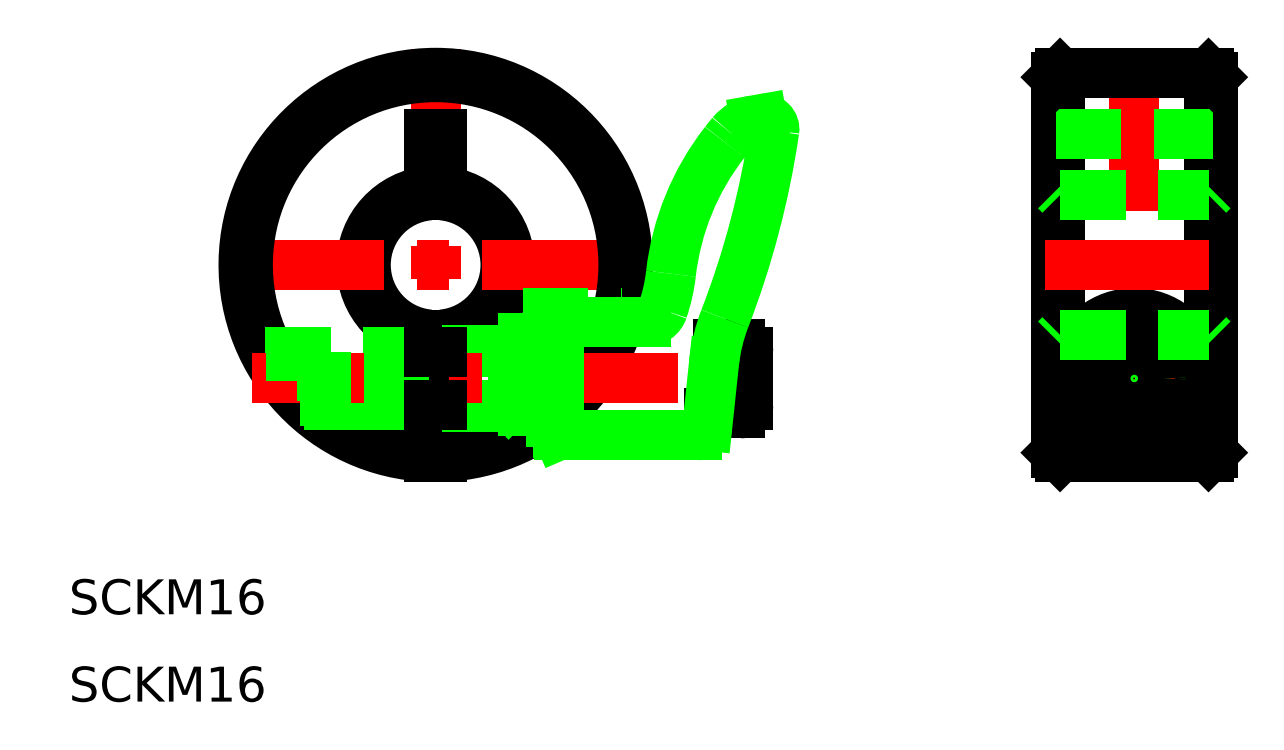
<metadata>
{"format":"dxf","ext":"dxf","renderer":"ezdxf+matplotlib","layout":"modelspace","background":"white","min_lineweight":24,"dpi":150}
</metadata>
<code>
0
SECTION
2
ENTITIES
0
ARC
8
CSLAYER1
10
62
20
70
40
8.5
50
-84.94
51
84.94
0
ARC
8
CSLAYER1
10
62
20
70
40
8
50
-84.62
51
84.62
0
ARC
8
CSLAYER1
10
62
20
70
40
8
50
95.38
51
264.6
0
ARC
8
CSLAYER1
10
62
20
70
40
8.5
50
95.06
51
264.9
0
LINE
8
CSLAYER3
10
62
20
94.68
11
62
21
45.32
0
TEXT
8
CSLAYER1
10
20
20
30
40
4
41
0.9988
1
SCKM16
50
0
51
0
7
EASYDRAW_FONT
72
     5
11
42.64
21
30
0
LINE
8
CSLAYER3
10
37.32
20
70
11
86.68
21
70
0
LINE
8
CSLAYER1
10
61.25
20
85
11
61.25
21
77.96
0
LINE
8
CSLAYER1
10
62.75
20
85
11
62.75
21
77.96
0
LINE
8
CSLAYER1
10
61.25
20
85
11
62.75
21
85
0
LINE
8
CSLAYER1
10
151
20
91.5
11
151
21
48.5
0
LINE
8
CSLAYER1
10
133
20
91.5
11
133
21
48.5
0
LINE
8
CSLAYER1
10
150.5
20
92
11
150.5
21
48
0
LINE
8
CSLAYER1
10
133.5
20
92
11
133.5
21
48
0
LINE
8
CSLAYER3
10
142
20
94.87
11
142
21
45.13
0
LINE
8
CSLAYER3
10
133.8
20
57
11
150.2
21
57
0
ARC
8
CSLAYER1
10
142
20
57
40
7.5
50
-61.58
51
241.6
0
LINE
8
CSLAYER1
10
133.5
20
48
11
133
21
48.5
0
LINE
8
CSLAYER1
10
133
20
61.5
11
133.5
21
62
0
LINE
8
CSLAYER1
10
150.5
20
48
11
151
21
48.5
0
CIRCLE
8
CSLAYER1
10
142
20
57
40
2.6
0
CIRCLE
8
CSLAYER1
10
142
20
57
40
3
0
CIRCLE
8
CSLAYER1
10
142
20
57
40
3.3
0
LINE
8
CSLAYER1
10
150.5
20
62
11
151
21
61.5
0
LINE
8
CSLAYER3
10
131.8
20
70
11
152.2
21
70
0
LINE
8
CSLAYER1
10
133
20
85
11
151
21
85
0
LINE
8
CSLAYER1
10
133.5
20
78
11
133
21
78.5
0
LINE
8
CSLAYER1
10
133
20
91.5
11
133.5
21
92
0
LINE
8
CSLAYER1
10
151
20
78.5
11
150.5
21
78
0
LINE
8
CSLAYER1
10
150.5
20
92
11
151
21
91.5
0
ARC
8
CSLAYER1
10
62
20
70
40
22
50
-88.05
51
268
0
ARC
8
CSLAYER1
10
62
20
70
40
21.5
50
-88
51
268
0
LINE
8
CSLAYER1
10
133.5
20
92
11
150.5
21
92
0
LINE
8
CSLAYER1
10
133.5
20
48
11
150.5
21
48
0
LINE
8
CSLAYER1
10
138.4
20
50.4
11
145.6
21
50.4
0
LINE
8
CSLAYER1
10
61.25
20
62.04
11
61.25
21
48.01
0
LINE
8
CSLAYER1
10
62.75
20
62.04
11
62.75
21
48.01
0
LINE
8
CSLAYER1
10
62.75
20
60.3
11
72
21
60.3
0
LINE
8
CSLAYER1
10
62.75
20
53.7
11
72
21
53.7
0
LINE
8
CSLAYER1
10
42.4
20
60
11
61.25
21
60
0
LINE
8
CSLAYER1
10
46.9
20
54
11
61.25
21
54
0
LINE
8
CSLAYER1
10
72
20
54
11
62.75
21
54
0
LINE
8
CSLAYER1
10
72
20
60
11
62.75
21
60
0
LINE
8
CSLAYER3
10
41.03
20
57
11
100.5
21
57
0
TEXT
8
CSLAYER1
10
20
20
20
40
4
41
0.9988
1
SCKM16
50
0
51
0
7
EASYDRAW_FONT
72
     5
11
42.64
21
20
0
LINE
8
CSLAYER1
10
133.5
20
78
11
150.5
21
78
0
LINE
8
CSLAYER1
10
133.5
20
62
11
150.5
21
62
0
LINE
8
CSLAYER1
10
61.25
20
54.4
11
46.49
21
54.4
0
LINE
8
CSLAYER1
10
61.25
20
59.6
11
42.61
21
59.6
0
LINE
8
CSLAYER1
10
49.4
20
60
11
49.4
21
54
0
LINE
8
CSLAYER1
10
49
20
59.6
11
49
21
54.4
0
LINE
8
CSLAYER1
10
49.4
20
54
11
49
21
54.4
0
LINE
8
CSLAYER1
10
49.4
20
60
11
49
21
59.6
0
LINE
8
CSLAYER1
10
70.8
20
54
11
70.8
21
60
0
LINE
8
CSLAYER1
10
76
20
62
11
72.37
21
62
0
LINE
8
CSLAYER1
10
76
20
52
11
74.65
21
52
0
LINE
8
CSLAYER1
10
72.37
20
52
11
72.37
21
62
0
LINE
8
CSLAYER1
10
72
20
52.37
11
72.37
21
52
0
LINE
8
CSLAYER1
10
72
20
61.63
11
72.37
21
62
0
LINE
8
CSLAYER1
10
74.65
20
52
11
72.37
21
52
0
LINE
8
CSLAYER1
10
72
20
61.63
11
72
21
52.37
0
LINE
8
CSLAYER1
10
61.25
20
60
11
49.6
21
60
0
LINE
8
CSLAYER1
10
61.25
20
54
11
49.6
21
54
0
LINE
8
CSLAYER1
10
61.25
20
60
11
62.75
21
60
0
LINE
8
CSLAYER1
10
61.25
20
54
11
62.75
21
54
0
LINE
8
CSLAYER1
10
72
20
64.5
11
72
21
50.4
0
LINE
8
CSLAYER1
10
72
20
64.5
11
83.3
21
64.5
0
INSERT
8
CSLAYER1
2
BLKF0000
10
0
20
0
30
0
0
ENDSEC
0
EOF

</code>
